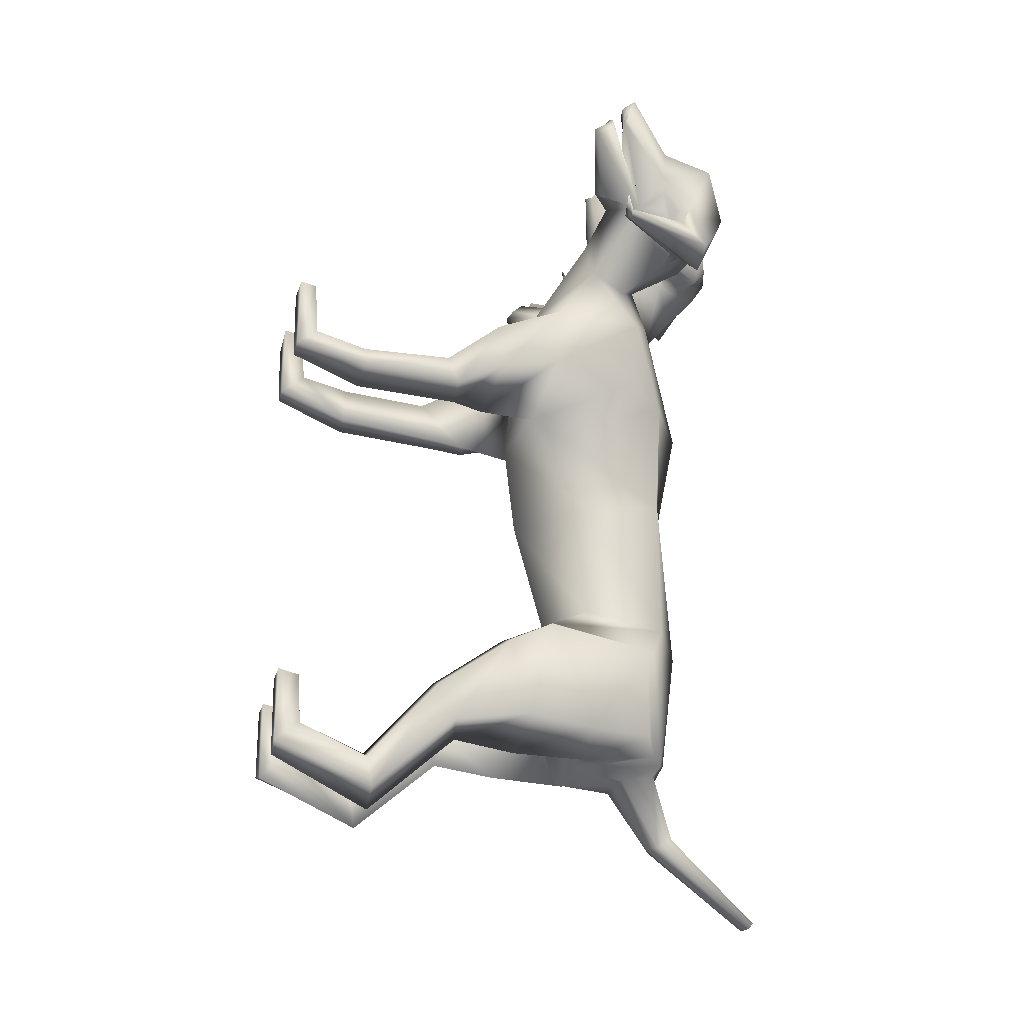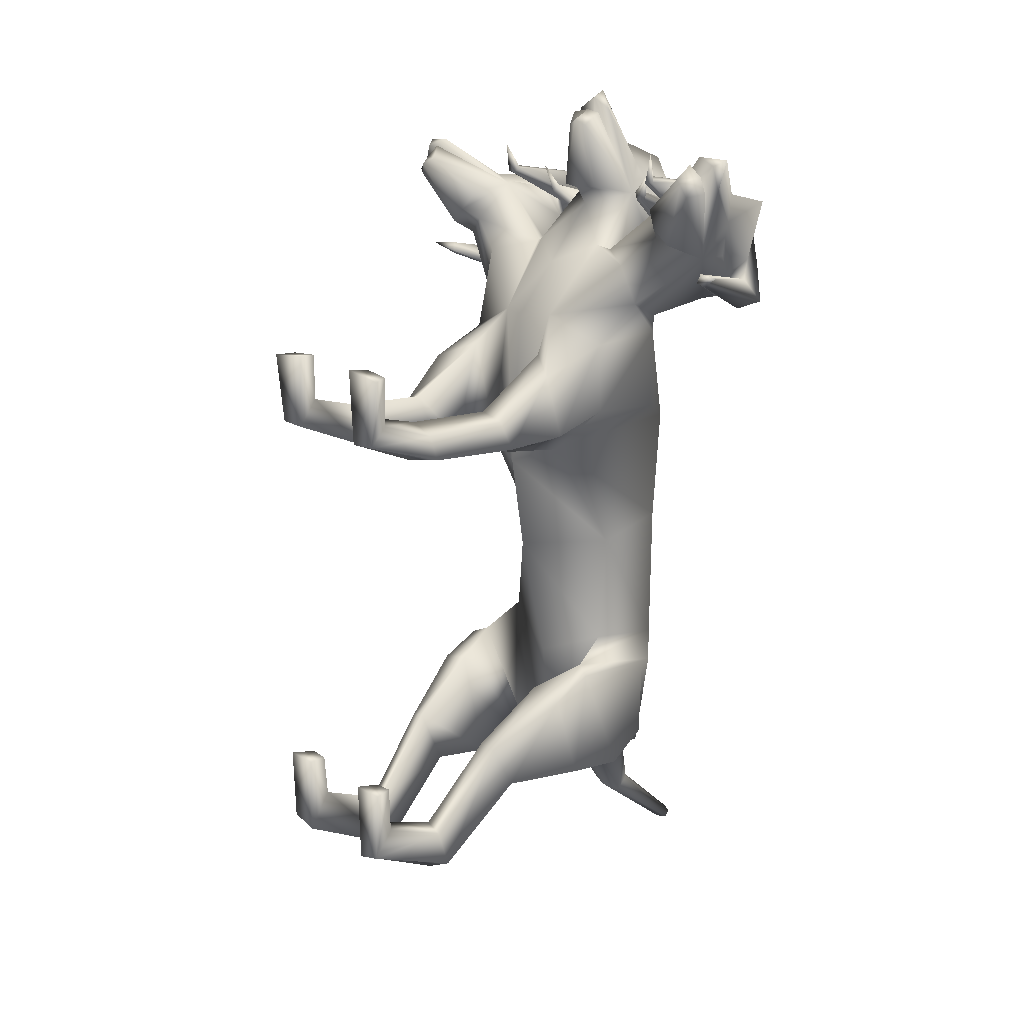
<metadata>
{"format":"obj","ext":"obj","renderer":"f3d","projection":"perspective","resolution":1024,"background":"white","views":[{"elev":-23.8,"azim":75.9,"up":"+Z"},{"elev":17.3,"azim":48.3,"up":"+Z"}]}
</metadata>
<code>
o Cerberus_Cube.004
v -0.2398 -0.1072 -0.504
v 0.2398 -0.1072 -0.504
v -0.235 0.2306 -0.5712
v 0.235 0.2306 -0.5712
v -0.1637 0.2397 -0.9005
v 0.1637 0.2397 -0.9005
v -0.1547 0.02009 -0.9225
v 0.1547 0.02009 -0.9225
v -0.3158 -0.008029 -0.8657
v 0.3158 -0.008029 -0.8657
v -0.213 0.2125 -0.845
v 0.213 0.2125 -0.845
v -0.2239 0.2102 -0.6045
v 0.2239 0.2102 -0.6045
v -0.2901 -0.1252 -0.5253
v 0.2901 -0.1252 -0.5253
v -0.2115 -0.4694 -0.7253
v 0.2115 -0.4694 -0.7253
v -0.2433 -0.4219 -0.8471
v 0.2433 -0.4219 -0.8471
v -0.1472 -0.4057 -0.8852
v 0.1472 -0.4057 -0.8852
v -0.1577 -0.4779 -0.7109
v 0.1577 -0.4779 -0.7109
v -0.1509 -0.8913 -0.8691
v 0.1509 -0.8913 -0.8691
v -0.1337 -0.9728 -0.9702
v 0.1337 -0.9728 -0.9702
v -0.2166 -0.9754 -0.9466
v 0.2166 -0.9754 -0.9466
v -0.1943 -0.8973 -0.8811
v 0.1943 -0.8973 -0.8811
v -0.2006 -0.9062 -0.7316
v 0.2006 -0.9062 -0.7316
v -0.2295 -0.9739 -0.726
v 0.2295 -0.9739 -0.726
v -0.1259 -0.9739 -0.727
v 0.1259 -0.9739 -0.727
v -0.1408 -0.9093 -0.7339
v 0.1408 -0.9093 -0.7339
v -0.1132 -0.6698 -1.117
v 0.1132 -0.6698 -1.117
v -0.1267 -0.687 -0.9452
v 0.1267 -0.687 -0.9452
v -0.208 -0.6717 -1.07
v 0.208 -0.6717 -1.07
v -0.1779 -0.6853 -0.9676
v 0.1779 -0.6853 -0.9676
v -0.1835 -0.2632 -0.5604
v 0.1835 -0.2632 -0.5604
v -0.2875 -0.2539 -0.5871
v 0.2875 -0.2539 -0.5871
v -0.3269 -0.2051 -0.8384
v 0.3269 -0.2051 -0.8384
v -0.1419 -0.2146 -0.9132
v 0.1419 -0.2146 -0.9132
v 0.09436 -0.1214 0.6839
v -0.009205 -0.1573 0.6738
v -0.003001 0.3214 0.5304
v 0.005653 0.3977 0.3027
v 0.01322 -0.2126 0.1916
v -0.2077 0.2768 0.2829
v 0.2212 0.2783 0.306
v -0.1436 -0.1554 0.2337
v 0.163 -0.1544 0.2485
v -0.2026 0.01195 -0.4235
v 0.2057 0.01311 -0.4425
v -0.1996 0.2683 -0.4648
v 0.1971 0.2694 -0.4832
v -0.002737 -0.05259 -0.5304
v -0.003179 0.3728 -0.5078
v -0.315 -0.1046 0.373
v 0.3215 -0.104 0.3995
v -0.2692 0.1636 0.344
v 0.278 0.1644 0.3669
v -0.2644 0.1995 0.5876
v 0.2529 0.1995 0.6092
v -0.301 -0.08454 0.5835
v 0.2896 -0.08507 0.6082
v -0.2312 -0.4604 0.3926
v 0.236 -0.4599 0.408
v -0.2386 -0.4283 0.2981
v 0.2514 -0.4255 0.3154
v -0.1354 -0.4247 0.2811
v 0.15 -0.4209 0.2899
v -0.16 -0.4687 0.4214
v 0.1626 -0.4684 0.4305
v -0.1583 -0.889 0.4808
v 0.1564 -0.8895 0.4801
v -0.1353 -0.9651 0.4091
v 0.1362 -0.9647 0.4065
v -0.2213 -0.965 0.4109
v 0.2221 -0.9648 0.412
v -0.2101 -0.8985 0.4635
v 0.2088 -0.8989 0.4649
v -0.2287 -0.9124 0.6228
v 0.2287 -0.9124 0.6228
v -0.2548 -0.9648 0.6197
v 0.2548 -0.9648 0.6197
v -0.1217 -0.9648 0.6369
v 0.1217 -0.9648 0.6369
v -0.1368 -0.9056 0.6298
v 0.1368 -0.9056 0.6298
v -0.1258 -0.7498 0.3167
v 0.1364 -0.7468 0.3165
v -0.1508 -0.7413 0.4399
v 0.151 -0.7414 0.4416
v -0.2499 -0.7407 0.3304
v 0.2589 -0.7386 0.3407
v -0.2234 -0.7393 0.4019
v 0.2264 -0.7388 0.4098
v -0.1571 -0.2215 0.5653
v 0.1482 -0.2216 0.5766
v -0.2731 -0.2931 0.5113
v 0.2683 -0.2929 0.5317
v -0.3243 -0.2946 0.3271
v 0.3346 -0.2928 0.3524
v -0.1276 -0.3319 0.2596
v 0.1441 -0.329 0.2685
v -0.09782 -0.01456 -0.9348
v 0.09782 -0.01456 -0.9348
v -0.1388 0.272 -0.92
v 0.1388 0.272 -0.92
v 0 -0.01908 -0.9511
v 0 0.3244 -0.8782
v 0 0.2893 -0.9394
v 0 0.1509 -0.9539
v -0.07509 0.2657 -0.9357
v 0.07509 0.2657 -0.9357
v -0.07828 0.1595 -0.9588
v 0.07828 0.1595 -0.9588
v -0.06735 0.2863 -1.151
v 0.04023 0.2863 -1.16
v -0.05287 0.3354 -1.123
v 0.03111 0.3354 -1.128
v -0.01344 0.2631 -1.15
v -0.01065 0.3495 -1.121
v -0.03772 0.6256 -1.365
v -0.04101 0.5848 -1.393
v -0.06207 0.6163 -1.367
v -0.01437 0.6163 -1.372
v -0.06878 0.6008 -1.385
v -0.01205 0.6008 -1.391
v -0.1629 0.01882 -0.08635
v 0.2322 0.02054 -0.09071
v -0.1417 0.2617 -0.04364
v 0.2089 0.2632 -0.04751
v 0.03575 -0.1851 -0.101
v 0.0333 0.3207 -0.0409
v 0.1289 0.3266 0.8525
v 0.09813 0.2465 1.046
v 0.0299 0.3324 1.133
v 0.1187 0.4126 1.04
v 0.03313 0.1986 1.319
v 0.0143 0.2097 1.329
v -0.02785 0.4964 1.132
v -0.03733 0.1976 1.353
v 0.08626 0.3716 1.034
v 0.05192 0.3365 1.082
v 0.09194 0.3289 1.038
v 0.1252 0.3558 0.9838
v 0.02137 0.1597 1.31
v -0.03584 0.1669 1.316
v 0.00204 0.1183 1.272
v 0.04468 0.1262 1.074
v 0.09792 0.5074 0.9531
v -0.02079 0.5436 0.9648
v 0.0818 0.4262 0.8762
v -0.01762 0.4924 0.8879
v 0.1872 0.4364 0.8507
v 0.227 0.4577 0.9462
v 0.1732 0.3857 1.012
v 0.1553 0.3494 0.8988
v 0.177 0.1898 1.038
v 0.1589 0.2001 1.06
v 0.183 0.2155 1.061
v 0.1945 0.2101 1.038
v 0.2209 0.1958 1.127
v -0.008807 0.3092 0.6738
v 0.1131 0.1679 0.8165
v 0.1156 0.06799 0.8962
v -0.01575 -0.01172 0.8331
v 0.2994 0.000999 0.8587
v 0.158 0.0878 0.8842
v 0.3501 0.01443 0.7392
v 0.1849 0.1811 0.8301
v 0.3283 0.1268 0.6854
v -0.01329 0.3972 0.7826
v 0.2578 0.1805 0.7294
v -0.1894 0.2527 0.6254
v 0.175 0.2527 0.6407
v -0.2794 0.181 0.7069
v -0.346 0.1274 0.6571
v -0.2151 0.1814 0.8134
v -0.3722 0.01534 0.7088
v -0.193 0.0881 0.8695
v -0.3316 0.002336 0.8322
v -0.1517 0.06822 0.885
v -0.1425 0.1681 0.8058
v -0.02299 0.146 1.009
v -0.2758 0.1962 1.106
v -0.242 0.2104 1.019
v -0.2325 0.2158 1.044
v -0.2085 0.2004 1.045
v -0.2245 0.1902 1.021
v -0.1911 0.3497 0.8843
v -0.2183 0.386 0.9954
v -0.2663 0.4581 0.9255
v -0.2187 0.4367 0.8337
v -0.1158 0.4264 0.8679
v -0.1382 0.5076 0.9432
v -0.02539 0.1105 1.066
v -0.09592 0.1263 1.069
v -0.03466 0.1062 1.287
v -0.06992 0.1183 1.269
v -0.09235 0.1598 1.305
v -0.02455 0.2009 1.047
v -0.1681 0.3561 0.9715
v -0.1396 0.3291 1.028
v -0.1034 0.3367 1.076
v -0.1335 0.3718 1.024
v -0.03825 0.2374 1.375
v -0.03061 0.3443 1.195
v -0.08681 0.2098 1.325
v -0.1047 0.1987 1.313
v -0.1662 0.4128 1.028
v -0.08576 0.3325 1.128
v -0.1466 0.2467 1.036
v -0.1609 0.3268 0.8404
v -0.1128 -0.1209 0.6754
v 0.2355 0.27 0.9447
v 0.3662 0.154 1.066
v 0.4894 0.2157 1.09
v 0.3808 0.3215 1.082
v 0.5776 0.05449 1.227
v 0.6005 0.06112 1.223
v 0.5763 0.2089 1.097
v 0.6747 0.07345 1.224
v 0.3923 0.2782 1.054
v 0.4414 0.2312 1.067
v 0.3818 0.2365 1.06
v 0.3283 0.2762 1.042
v 0.448 0.09173 0.9822
v 0.5769 0.01352 1.206
v 0.5572 -0.02299 1.163
v 0.5914 -0.04221 1.149
v 0.3994 0.02328 1.046
v 0.4416 0.000208 0.9919
v 0.3607 0.4258 1.007
v 0.3064 0.3571 0.9352
v 0.2143 0.3855 0.986
v 0.2504 0.3957 1.085
v 0.317 0.3072 1.096
v 0.2504 0.2882 0.9978
v 0.2895 0.1121 1.11
v 0.3196 0.1159 1.116
v 0.3056 0.134 1.133
v 0.2807 0.1342 1.123
v 0.3155 0.1089 1.207
v 0.41 0.04593 0.9541
v 0.3108 0.3316 0.8011
v 0.6695 0.04621 0.8634
v 0.5919 0.0791 0.8209
v 0.6018 0.08153 0.846
v 0.5815 0.06952 0.862
v 0.5757 0.06139 0.8328
v 0.4973 0.2444 0.7584
v 0.5961 0.2578 0.8252
v 0.6021 0.3334 0.7438
v 0.5037 0.3342 0.7055
v 0.4013 0.4065 0.8809
v 0.4473 0.3321 0.7986
v 0.4636 0.4433 0.9384
v 0.529 0.396 0.8434
v 0.4982 0.005957 0.9473
v 0.6077 -0.03186 1.112
v 0.6242 0.01201 1.173
v 0.6568 -0.00049 1.126
v 0.5374 0.2392 0.8393
v 0.5468 0.2073 0.8995
v 0.5521 0.2116 0.9594
v 0.549 0.2504 0.9024
v 0.651 0.03848 1.206
v 0.5661 0.3683 1.058
v 0.6726 0.04835 1.153
v 0.6759 0.03708 1.132
v 0.5839 0.2856 0.8848
v 0.5719 0.2011 1.01
v 0.5394 0.1235 0.8957
v 0.4421 0.2334 0.7445
v -0.4641 0.2342 0.7065
v -0.574 0.1244 0.849
v -0.6158 0.2022 0.9607
v -0.6172 0.2866 0.8345
v -0.7299 0.03828 1.073
v -0.7283 0.04955 1.094
v -0.6137 0.3693 1.008
v -0.7112 0.03964 1.149
v -0.5838 0.2514 0.8549
v -0.5918 0.2126 0.9115
v -0.5815 0.2082 0.8523
v -0.5671 0.2402 0.793
v -0.7105 0.000677 1.069
v -0.6818 0.01312 1.118
v -0.6604 -0.03078 1.059
v -0.5374 0.006841 0.9039
v -0.5588 0.3969 0.7979
v -0.5015 0.4441 0.898
v -0.4737 0.3329 0.7601
v -0.4347 0.4072 0.8459
v -0.5221 0.3351 0.6625
v -0.6233 0.3345 0.6925
v -0.6244 0.2588 0.7741
v -0.5203 0.2453 0.7158
v -0.605 0.0624 0.7834
v -0.6132 0.07054 0.812
v -0.6321 0.08258 0.7943
v -0.6201 0.08013 0.7701
v -0.701 0.04738 0.806
v -0.3379 0.3322 0.774
v -0.4501 0.04667 0.9181
v -0.3768 0.1095 1.178
v -0.3351 0.1348 1.097
v -0.3608 0.1346 1.105
v -0.3733 0.1165 1.087
v -0.3429 0.1126 1.084
v -0.2942 0.2886 0.975
v -0.3688 0.3078 1.067
v -0.3013 0.3962 1.062
v -0.2571 0.3859 0.9662
v -0.3447 0.3577 0.9079
v -0.4047 0.4265 0.9745
v -0.4848 0.000999 0.9531
v -0.4472 0.024 1.011
v -0.6473 -0.04116 1.097
v -0.6143 -0.02199 1.114
v -0.6375 0.01456 1.155
v -0.4901 0.09253 0.9429
v -0.3756 0.2769 1.012
v -0.4304 0.2372 1.026
v -0.4904 0.232 1.028
v -0.4404 0.2789 1.019
v -0.7363 0.07465 1.165
v -0.6274 0.2099 1.047
v -0.6623 0.0622 1.17
v -0.6398 0.05553 1.176
v -0.4312 0.3222 1.048
v -0.5403 0.2166 1.047
v -0.4156 0.1547 1.033
v -0.2749 0.2705 0.9234
f 11 5 7
f 11 7 9
f 8 6 12
f 8 12 10
f 13 3 5
f 13 5 11
f 6 4 14
f 6 14 12
f 15 1 3
f 15 3 13
f 4 2 16
f 4 16 14
f 9 15 13
f 9 13 11
f 14 16 10
f 14 10 12
f 39 25 31
f 39 31 33
f 32 26 40
f 32 40 34
f 33 31 29
f 33 29 35
f 30 32 34
f 30 34 36
f 35 29 27
f 35 27 37
f 28 30 36
f 28 36 38
f 37 27 25
f 37 25 39
f 26 28 38
f 26 38 40
f 35 37 39
f 35 39 33
f 40 38 36
f 40 36 34
f 43 41 21
f 43 21 23
f 22 42 44
f 22 44 24
f 25 27 41
f 25 41 43
f 42 28 26
f 42 26 44
f 41 45 19
f 41 19 21
f 20 46 42
f 20 42 22
f 27 29 45
f 27 45 41
f 46 30 28
f 46 28 42
f 45 47 17
f 45 17 19
f 18 48 46
f 18 46 20
f 29 31 47
f 29 47 45
f 48 32 30
f 48 30 46
f 47 43 23
f 47 23 17
f 24 44 48
f 24 48 18
f 31 25 43
f 31 43 47
f 44 26 32
f 44 32 48
f 1 15 51
f 1 51 49
f 52 16 2
f 52 2 50
f 17 23 49
f 17 49 51
f 50 24 18
f 50 18 52
f 53 51 15
f 53 15 9
f 16 52 54
f 16 54 10
f 19 17 51
f 19 51 53
f 52 18 20
f 52 20 54
f 55 53 9
f 55 9 7
f 10 54 56
f 10 56 8
f 21 19 53
f 21 53 55
f 54 20 22
f 54 22 56
f 7 1 49
f 7 49 55
f 50 2 8
f 50 8 56
f 23 21 55
f 23 55 49
f 56 22 24
f 56 24 50
f 61 58 230
f 61 230 64
f 57 58 61
f 57 61 65
f 74 62 64
f 74 64 72
f 65 63 75
f 65 75 73
f 72 78 76
f 72 76 74
f 77 79 73
f 77 73 75
f 102 88 94
f 102 94 96
f 95 89 103
f 95 103 97
f 96 94 92
f 96 92 98
f 93 95 97
f 93 97 99
f 98 92 90
f 98 90 100
f 91 93 99
f 91 99 101
f 100 90 88
f 100 88 102
f 89 91 101
f 89 101 103
f 98 100 102
f 98 102 96
f 103 101 99
f 103 99 97
f 106 104 84
f 106 84 86
f 85 105 107
f 85 107 87
f 88 90 104
f 88 104 106
f 105 91 89
f 105 89 107
f 104 108 82
f 104 82 84
f 83 109 105
f 83 105 85
f 90 92 108
f 90 108 104
f 109 93 91
f 109 91 105
f 108 110 80
f 108 80 82
f 81 111 109
f 81 109 83
f 92 94 110
f 92 110 108
f 111 95 93
f 111 93 109
f 110 106 86
f 110 86 80
f 87 107 111
f 87 111 81
f 94 88 106
f 94 106 110
f 107 89 95
f 107 95 111
f 114 112 230
f 114 230 78
f 57 113 115
f 57 115 79
f 80 86 112
f 80 112 114
f 113 87 81
f 113 81 115
f 116 114 78
f 116 78 72
f 79 115 117
f 79 117 73
f 82 80 114
f 82 114 116
f 115 81 83
f 115 83 117
f 118 116 72
f 118 72 64
f 73 117 119
f 73 119 65
f 84 82 116
f 84 116 118
f 117 83 85
f 117 85 119
f 64 230 112
f 64 112 118
f 113 57 65
f 113 65 119
f 86 84 118
f 86 118 112
f 119 85 87
f 119 87 113
f 124 70 66
f 124 66 120
f 67 70 124
f 67 124 121
f 122 68 71
f 122 71 125
f 71 69 123
f 71 123 125
f 122 5 3
f 122 3 68
f 4 6 123
f 4 123 69
f 120 7 5
f 120 5 122
f 6 8 121
f 6 121 123
f 1 7 120
f 1 120 66
f 121 8 2
f 121 2 67
f 1 66 68
f 1 68 3
f 69 67 2
f 69 2 4
f 128 122 125
f 128 125 126
f 125 123 129
f 125 129 126
f 127 124 120
f 127 120 130
f 121 124 127
f 121 127 131
f 130 120 122
f 130 122 128
f 123 121 131
f 123 131 129
f 132 130 128
f 132 128 134
f 129 131 133
f 129 133 135
f 136 127 130
f 136 130 132
f 131 127 136
f 131 136 133
f 134 128 126
f 134 126 137
f 126 129 135
f 126 135 137
f 140 134 137
f 140 137 138
f 137 135 141
f 137 141 138
f 139 136 132
f 139 132 142
f 133 136 139
f 133 139 143
f 142 132 134
f 142 134 140
f 135 133 143
f 135 143 141
f 138 139 142
f 138 142 140
f 143 139 138
f 143 138 141
f 146 144 64
f 146 64 62
f 65 145 147
f 65 147 63
f 68 66 144
f 68 144 146
f 145 67 69
f 145 69 147
f 144 148 61
f 144 61 64
f 61 148 145
f 61 145 65
f 66 70 148
f 66 148 144
f 148 70 67
f 148 67 145
f 149 146 62
f 149 62 60
f 63 147 149
f 63 149 60
f 71 68 146
f 71 146 149
f 147 69 71
f 147 71 149
f 152 155 154
f 152 154 151
f 152 223 222
f 152 222 155
f 152 153 156
f 152 156 223
f 154 155 222
f 154 222 157
f 153 158 161
f 153 161 150
f 152 159 158
f 152 158 153
f 151 160 159
f 151 159 152
f 150 161 160
f 150 160 151
f 161 158 159
f 161 159 160
f 151 154 157
f 151 157 217
f 151 217 163
f 151 163 162
f 163 214 164
f 163 164 162
f 214 212 165
f 214 165 164
f 151 162 164
f 151 164 165
f 153 166 167
f 153 167 156
f 166 168 169
f 166 169 167
f 168 170 173
f 168 173 150
f 166 171 170
f 166 170 168
f 153 172 171
f 153 171 166
f 150 173 172
f 150 172 153
f 173 174 175
f 173 175 172
f 172 175 176
f 172 176 171
f 171 176 177
f 171 177 170
f 170 177 174
f 170 174 173
f 174 178 175
f 174 177 178
f 176 178 177
f 175 178 176
f 151 165 212
f 151 212 200
f 151 181 180
f 151 180 150
f 200 182 181
f 200 181 151
f 57 181 182
f 57 182 58
f 77 187 185
f 77 185 79
f 180 181 184
f 180 184 186
f 57 79 185
f 57 185 183
f 150 188 169
f 150 169 168
f 150 180 179
f 150 179 188
f 187 77 191
f 187 191 189
f 189 191 180
f 189 180 186
f 76 190 62
f 76 62 74
f 63 191 77
f 63 77 75
f 59 179 180
f 59 180 191
f 190 59 60
f 190 60 62
f 60 59 191
f 60 191 63
f 59 190 199
f 59 199 179
f 229 188 179
f 229 179 199
f 229 210 169
f 229 169 188
f 230 58 182
f 230 182 198
f 200 228 198
f 200 198 182
f 228 229 199
f 228 199 198
f 228 200 212
f 228 212 213
f 204 203 201
f 203 202 201
f 205 201 202
f 205 204 201
f 209 206 205
f 209 205 202
f 208 209 202
f 208 202 203
f 207 208 203
f 207 203 204
f 206 207 204
f 206 204 205
f 229 226 207
f 229 207 206
f 226 211 208
f 226 208 207
f 211 210 209
f 211 209 208
f 210 229 206
f 210 206 209
f 211 167 169
f 211 169 210
f 226 156 167
f 226 167 211
f 228 213 215
f 228 215 216
f 214 215 213
f 214 213 212
f 163 216 215
f 163 215 214
f 228 216 163
f 228 163 217
f 228 217 157
f 228 157 225
f 218 219 220
f 218 220 221
f 229 228 219
f 229 219 218
f 228 227 220
f 228 220 219
f 227 226 221
f 227 221 220
f 226 229 218
f 226 218 221
f 225 157 222
f 225 222 224
f 227 223 156
f 227 156 226
f 227 224 222
f 227 222 223
f 227 228 225
f 227 225 224
f 190 192 194
f 190 194 199
f 76 193 192
f 76 192 190
f 194 196 198
f 194 198 199
f 183 184 181
f 183 181 57
f 76 78 195
f 76 195 193
f 78 230 197
f 78 197 195
f 196 197 230
f 196 230 198
f 233 232 235
f 233 235 236
f 233 236 238
f 233 238 237
f 233 237 284
f 233 284 234
f 235 283 238
f 235 238 236
f 234 231 242
f 234 242 239
f 233 234 239
f 233 239 240
f 232 233 240
f 232 240 241
f 231 232 241
f 231 241 242
f 242 241 240
f 242 240 239
f 232 243 283
f 232 283 235
f 232 244 277
f 232 277 243
f 277 244 245
f 277 245 246
f 246 245 247
f 246 247 248
f 232 247 245
f 232 245 244
f 234 284 273
f 234 273 249
f 249 273 271
f 249 271 250
f 250 231 254
f 250 254 251
f 249 250 251
f 249 251 252
f 234 249 252
f 234 252 253
f 231 234 253
f 231 253 254
f 254 253 256
f 254 256 255
f 253 252 257
f 253 257 256
f 252 251 258
f 252 258 257
f 251 254 255
f 251 255 258
f 255 256 259
f 255 259 258
f 257 258 259
f 256 257 259
f 232 260 248
f 232 248 247
f 232 231 186
f 232 186 184
f 260 232 184
f 260 184 183
f 231 250 271
f 231 271 261
f 231 261 189
f 231 189 186
f 290 187 189
f 290 189 261
f 290 261 271
f 290 271 272
f 260 183 185
f 260 185 289
f 289 185 187
f 289 187 290
f 289 275 248
f 289 248 260
f 265 262 264
f 264 262 263
f 266 263 262
f 266 262 265
f 270 263 266
f 270 266 267
f 269 264 263
f 269 263 270
f 268 265 264
f 268 264 269
f 267 266 265
f 267 265 268
f 290 267 268
f 290 268 287
f 287 268 269
f 287 269 274
f 274 269 270
f 274 270 272
f 272 270 267
f 272 267 290
f 274 272 271
f 274 271 273
f 287 274 273
f 287 273 284
f 289 278 276
f 289 276 275
f 246 248 275
f 246 275 276
f 277 246 276
f 277 276 278
f 289 243 277
f 289 277 278
f 289 286 283
f 289 283 243
f 279 282 281
f 279 281 280
f 290 279 280
f 290 280 289
f 289 280 281
f 289 281 288
f 288 281 282
f 288 282 287
f 287 282 279
f 287 279 290
f 286 285 238
f 286 238 283
f 288 287 284
f 288 284 237
f 288 237 238
f 288 238 285
f 288 285 286
f 288 286 289
f 293 292 295
f 293 295 296
f 293 296 343
f 293 343 344
f 293 344 297
f 293 297 294
f 295 298 343
f 295 343 296
f 294 291 302
f 294 302 299
f 293 294 299
f 293 299 300
f 292 293 300
f 292 300 301
f 291 292 301
f 291 301 302
f 302 301 300
f 302 300 299
f 292 338 298
f 292 298 295
f 292 303 304
f 292 304 338
f 304 303 305
f 304 305 335
f 335 305 306
f 335 306 333
f 292 306 305
f 292 305 303
f 294 297 308
f 294 308 307
f 307 308 310
f 307 310 309
f 309 291 314
f 309 314 311
f 307 309 311
f 307 311 312
f 294 307 312
f 294 312 313
f 291 294 313
f 291 313 314
f 314 313 316
f 314 316 315
f 313 312 317
f 313 317 316
f 312 311 318
f 312 318 317
f 311 314 315
f 311 315 318
f 315 316 319
f 315 319 318
f 317 318 319
f 316 317 319
f 292 321 333
f 292 333 306
f 292 291 193
f 292 193 195
f 321 292 195
f 321 195 197
f 291 309 310
f 291 310 320
f 291 320 192
f 291 192 193
f 350 194 192
f 350 192 320
f 350 320 310
f 350 310 331
f 321 197 196
f 321 196 349
f 349 196 194
f 349 194 350
f 349 334 333
f 349 333 321
f 325 322 324
f 324 322 323
f 326 323 322
f 326 322 325
f 330 323 326
f 330 326 327
f 329 324 323
f 329 323 330
f 328 325 324
f 328 324 329
f 327 326 325
f 327 325 328
f 350 327 328
f 350 328 347
f 347 328 329
f 347 329 332
f 332 329 330
f 332 330 331
f 331 330 327
f 331 327 350
f 332 331 310
f 332 310 308
f 347 332 308
f 347 308 297
f 349 337 336
f 349 336 334
f 335 333 334
f 335 334 336
f 304 335 336
f 304 336 337
f 349 338 304
f 349 304 337
f 349 346 298
f 349 298 338
f 339 342 341
f 339 341 340
f 350 339 340
f 350 340 349
f 349 340 341
f 349 341 348
f 348 341 342
f 348 342 347
f 347 342 339
f 347 339 350
f 346 345 343
f 346 343 298
f 348 347 297
f 348 297 344
f 348 344 343
f 348 343 345
f 348 345 346
f 348 346 349

</code>
